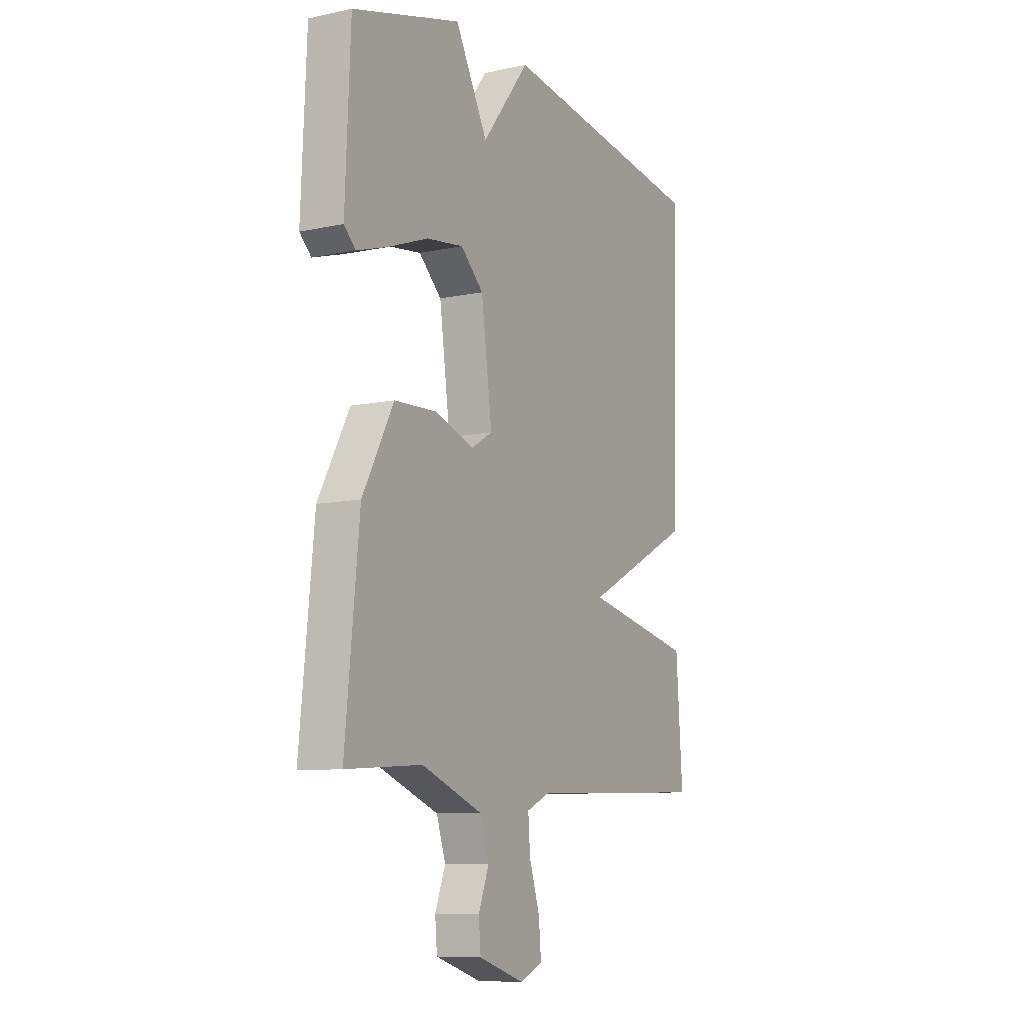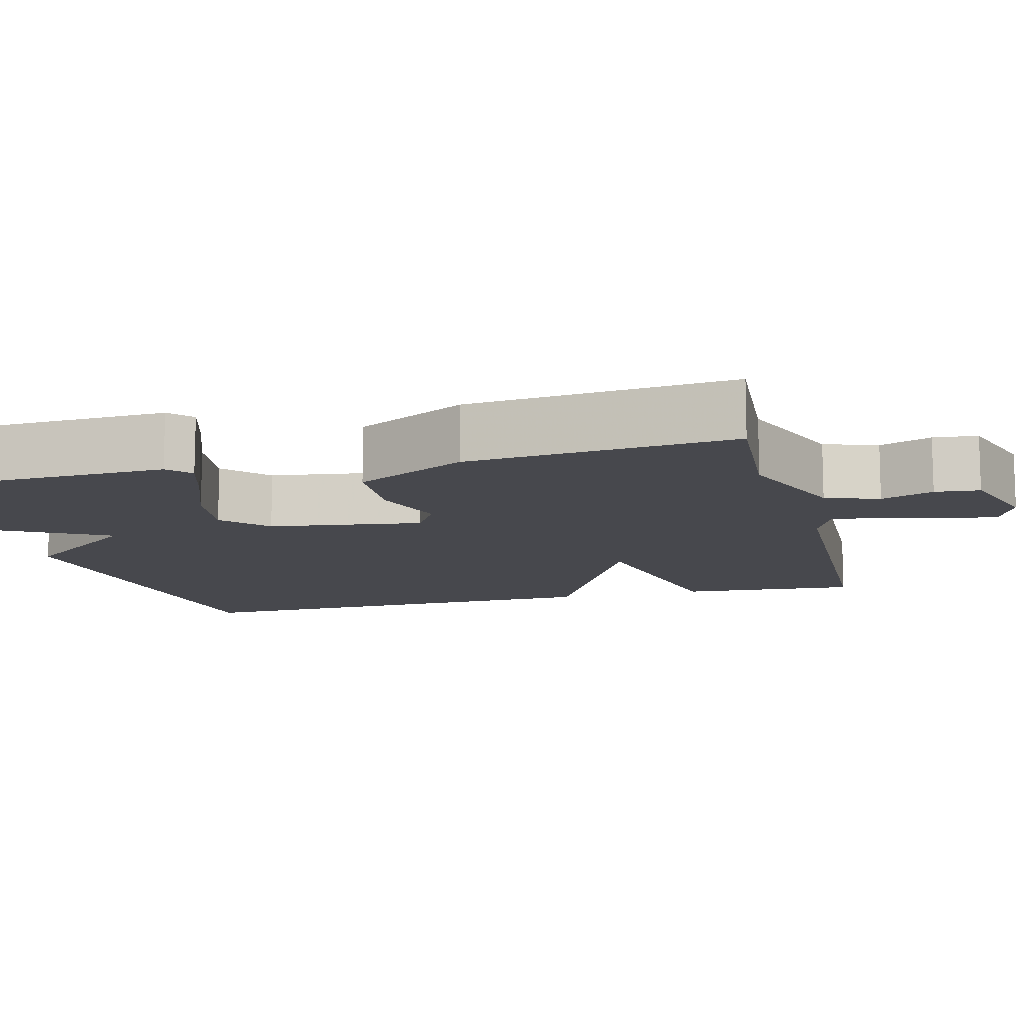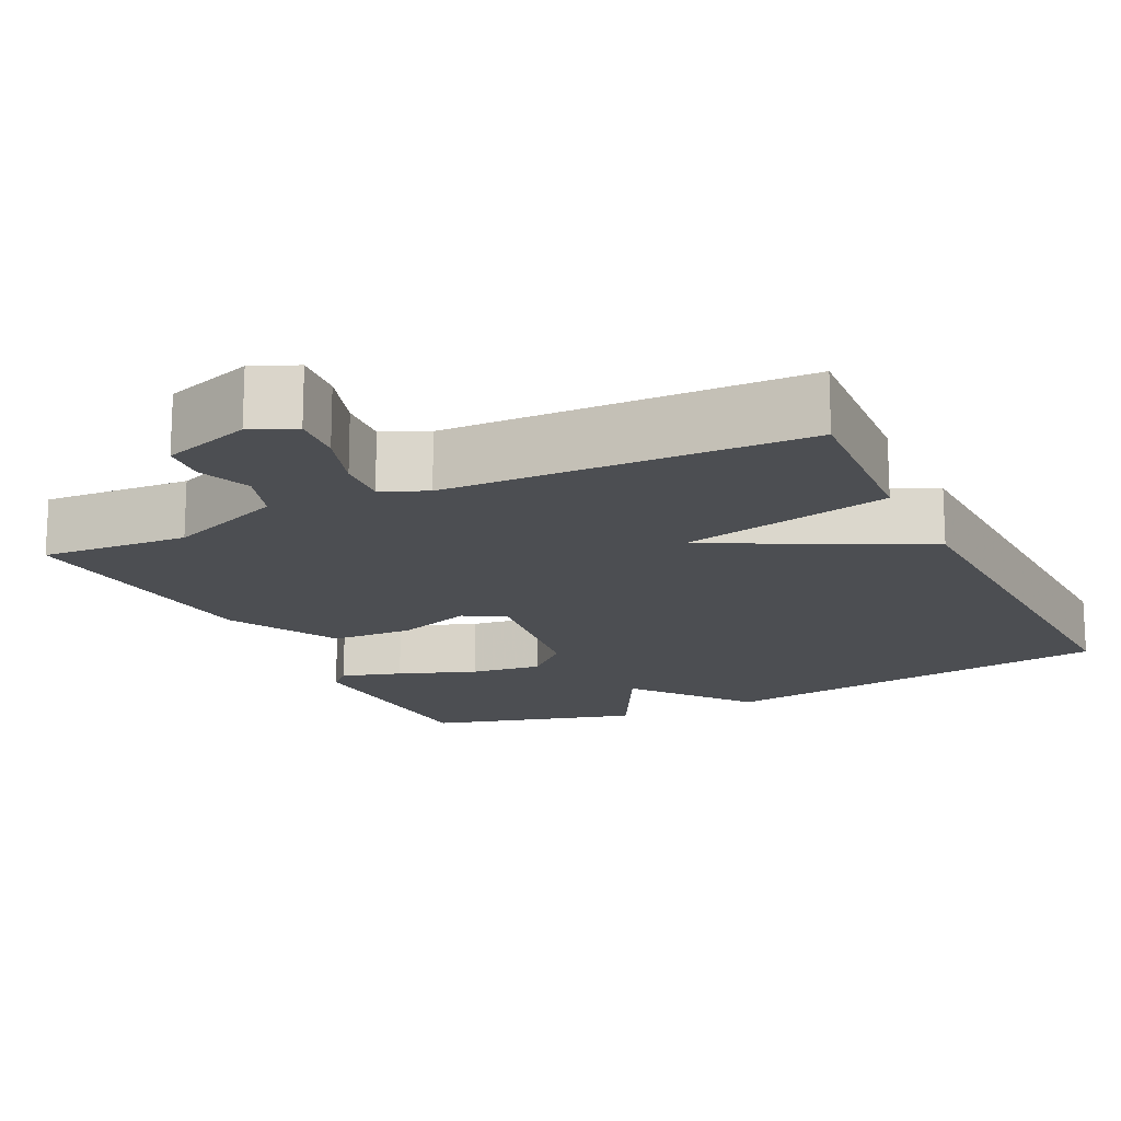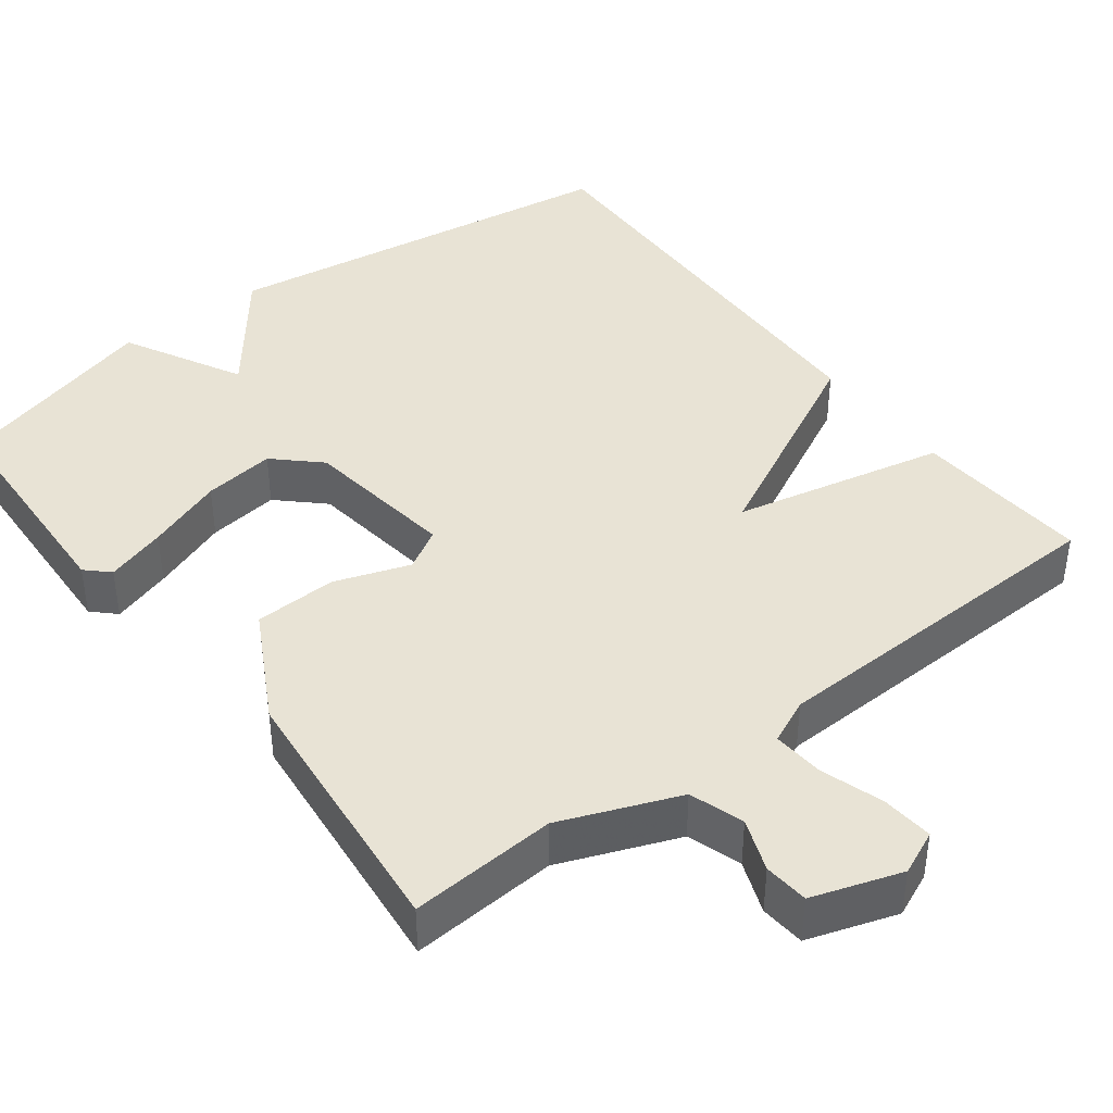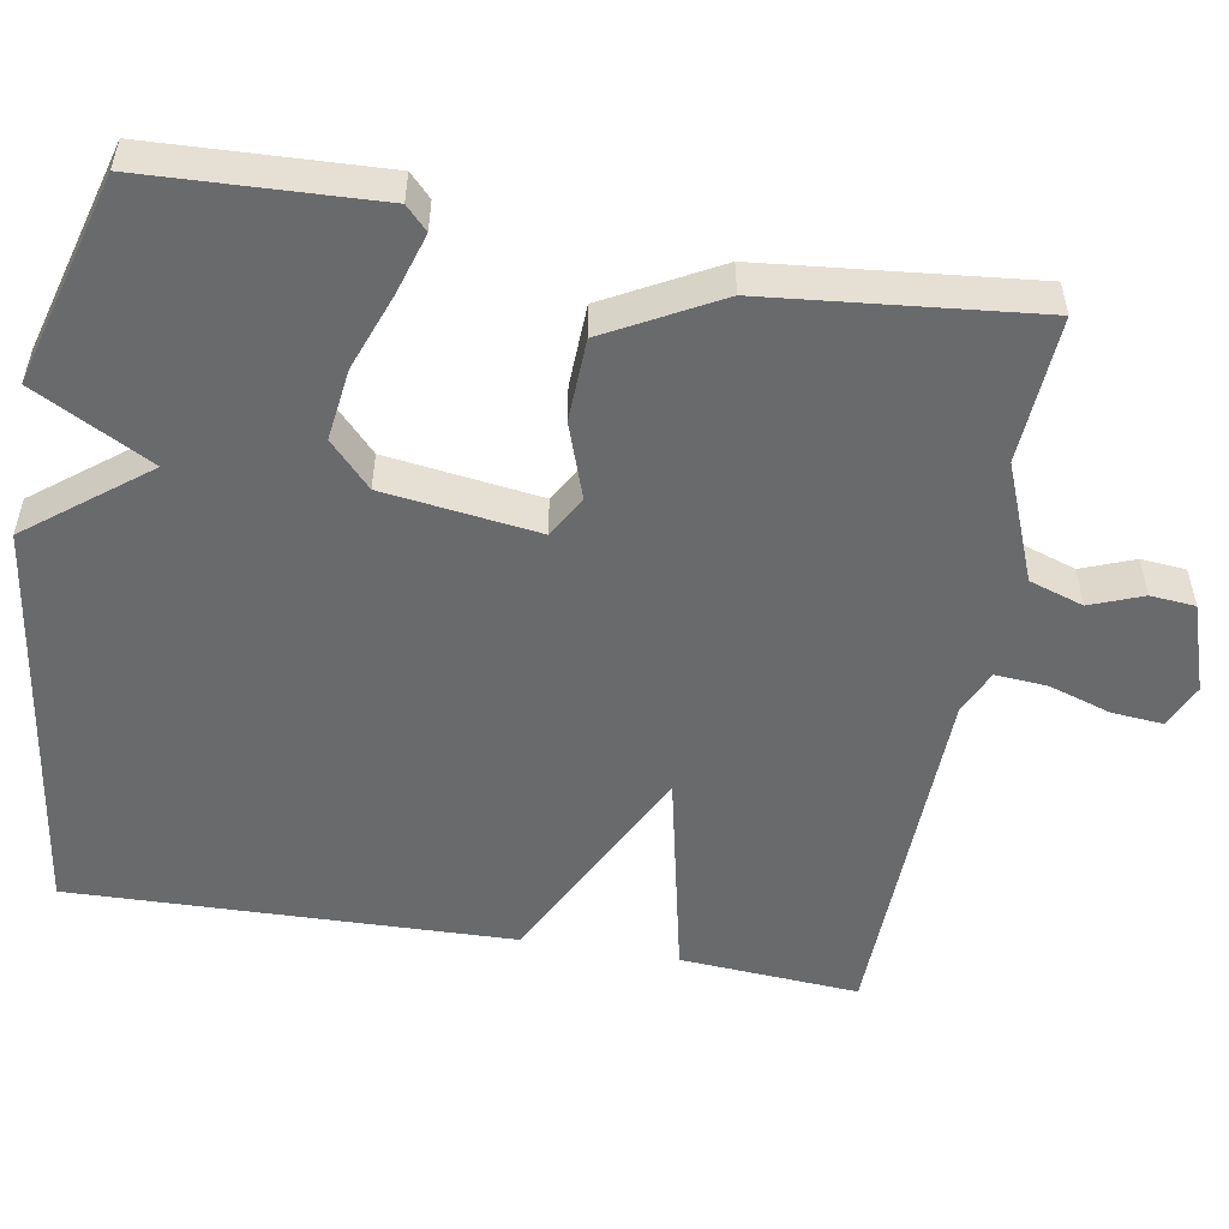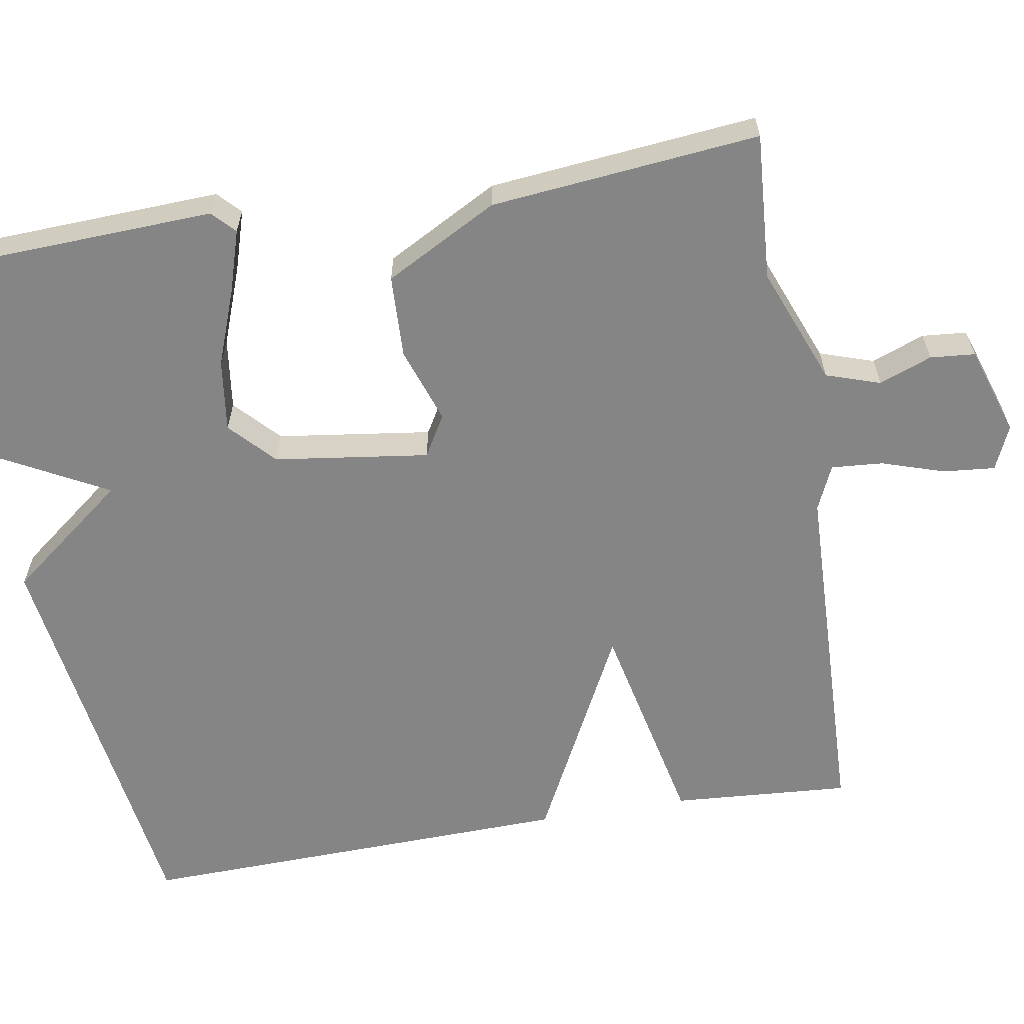
<metadata>
{"format":"obj","ext":"obj","renderer":"f3d","projection":"perspective","resolution":1024,"background":"white","views":[{"elev":-9.1,"azim":119.4,"up":"+Z"},{"elev":-11.8,"azim":104.0,"up":"+Y"},{"elev":-16.5,"azim":-154.0,"up":"+Y"},{"elev":41.3,"azim":142.7,"up":"+Y"},{"elev":-52.9,"azim":80.2,"up":"+Y"},{"elev":-61.9,"azim":99.5,"up":"+Y"}]}
</metadata>
<code>
v -0.5 0.07 0.5
v 0.028 0.07 0.576
v 0.147 0.07 0.423
v 0.228 0.07 0.576
v 0.5 0.07 0.5
v 0.513 0.07 0.202
v 0.484 0.07 0.174
v 0.406 0.07 0.198
v 0.306 0.07 0.235
v 0.213 0.07 0.247
v 0.156 0.07 0.193
v 0.129 0.07 -0.007
v 0.182 0.07 -0.038
v 0.28 0.07 -0.004
v 0.387 0.07 -0.008
v 0.465 0.07 -0.153
v 0.5 0.07 -0.5
v 0.31 0.07 -0.487
v 0.158 0.07 -0.547
v 0.135 0.07 -0.617
v 0.161 0.07 -0.685
v 0.156 0.07 -0.743
v 0.041 0.07 -0.781
v -0.016 0.07 -0.756
v -0.01 0.07 -0.689
v 0.016 0.07 -0.608
v 0.021 0.07 -0.541
v -0.037 0.07 -0.515
v -0.5 0.07 -0.5
v -0.484 0.07 -0.269
v -0.209 0.07 -0.209
v -0.484 0.07 -0.069
v -0.5 0 0.5
v 0.028 0 0.576
v 0.147 0 0.423
v 0.228 0 0.576
v 0.5 0 0.5
v 0.513 0 0.202
v 0.484 0 0.174
v 0.406 0 0.198
v 0.306 0 0.235
v 0.213 0 0.247
v 0.156 0 0.193
v 0.129 0 -0.007
v 0.182 0 -0.038
v 0.28 0 -0.004
v 0.387 0 -0.008
v 0.465 0 -0.153
v 0.5 0 -0.5
v 0.31 0 -0.487
v 0.158 0 -0.547
v 0.135 0 -0.617
v 0.161 0 -0.685
v 0.156 0 -0.743
v 0.041 0 -0.781
v -0.016 0 -0.756
v -0.01 0 -0.689
v 0.016 0 -0.608
v 0.021 0 -0.541
v -0.037 0 -0.515
v -0.5 0 -0.5
v -0.484 0 -0.269
v -0.209 0 -0.209
v -0.484 0 -0.069
f 1 2 3
f 32 1 3
f 31 32 3
f 28 29 30 31
f 27 28 31 3
f 26 27 3
f 24 25 26
f 23 24 26
f 22 23 26
f 21 22 26
f 20 21 26
f 19 20 26
f 16 17 18
f 15 16 18
f 14 15 18
f 13 14 18
f 12 13 18 19
f 7 8 9
f 6 7 9
f 5 6 9
f 4 5 9
f 3 4 9
f 3 9 10
f 12 19 26
f 11 12 26 3
f 3 10 11
f 35 34 33
f 35 33 64
f 35 64 63
f 63 62 61 60
f 35 63 60 59
f 35 59 58
f 58 57 56
f 58 56 55
f 58 55 54
f 58 54 53
f 58 53 52
f 58 52 51
f 50 49 48
f 50 48 47
f 50 47 46
f 50 46 45
f 51 50 45 44
f 41 40 39
f 41 39 38
f 41 38 37
f 41 37 36
f 41 36 35
f 42 41 35
f 58 51 44
f 35 58 44 43
f 43 42 35
f 1 33 34 2
f 2 34 35 3
f 3 35 36 4
f 4 36 37 5
f 5 37 38 6
f 6 38 39 7
f 7 39 40 8
f 8 40 41 9
f 9 41 42 10
f 10 42 43 11
f 11 43 44 12
f 12 44 45 13
f 13 45 46 14
f 14 46 47 15
f 15 47 48 16
f 16 48 49 17
f 17 49 50 18
f 18 50 51 19
f 19 51 52 20
f 20 52 53 21
f 21 53 54 22
f 22 54 55 23
f 23 55 56 24
f 24 56 57 25
f 25 57 58 26
f 26 58 59 27
f 27 59 60 28
f 28 60 61 29
f 29 61 62 30
f 30 62 63 31
f 31 63 64 32
f 32 64 33 1

</code>
